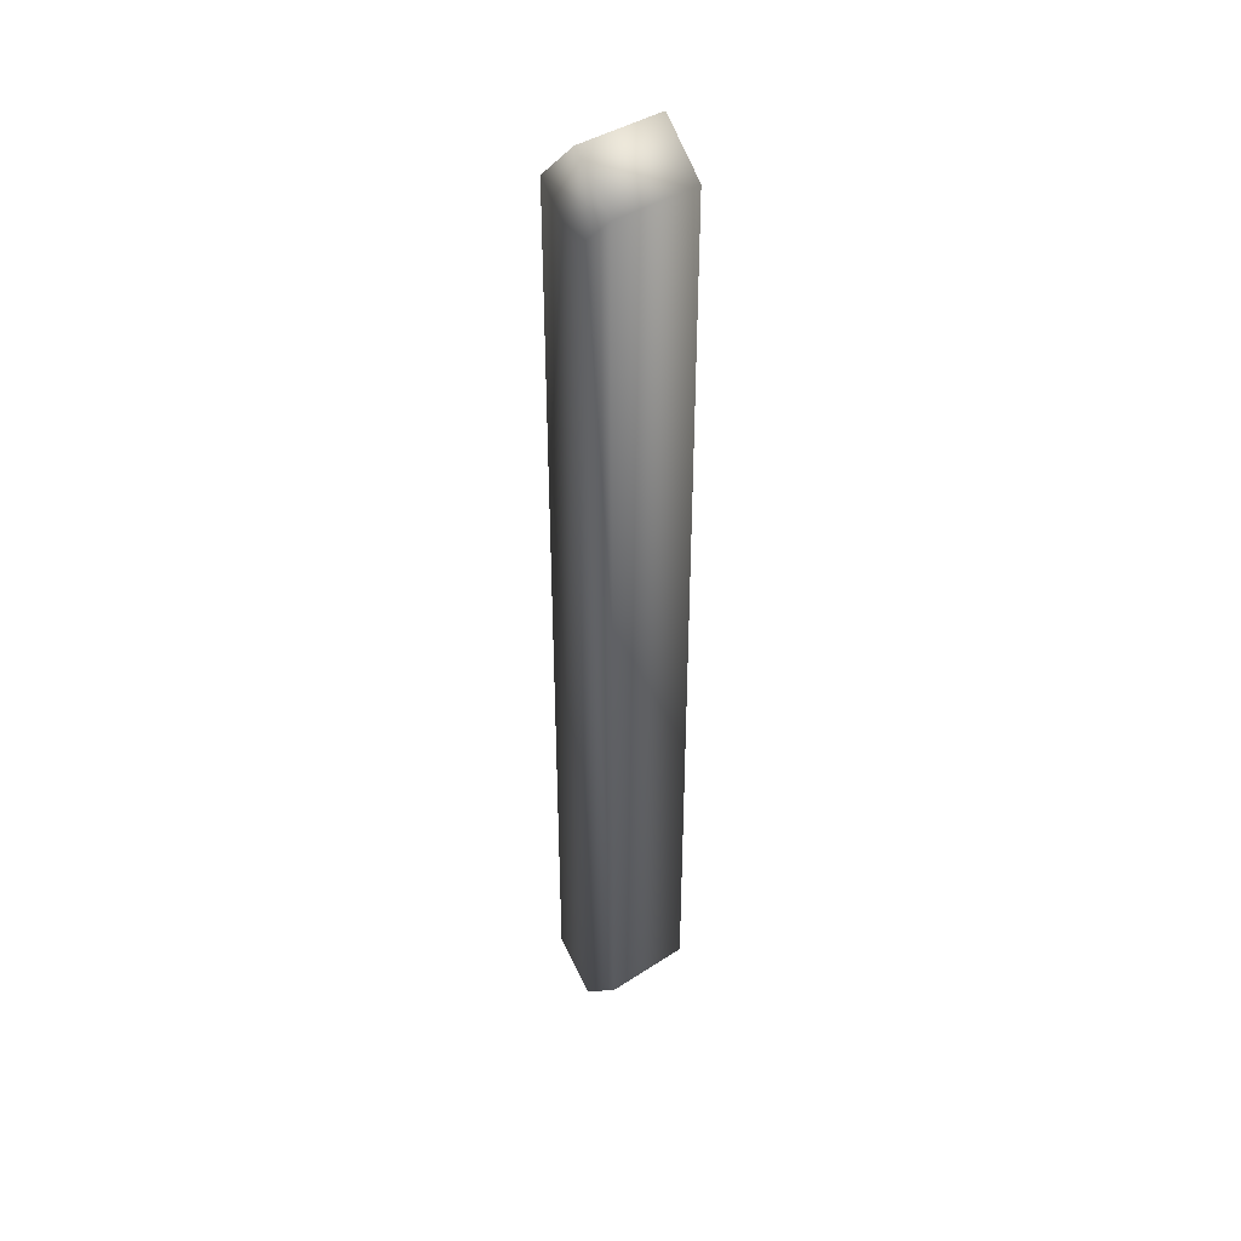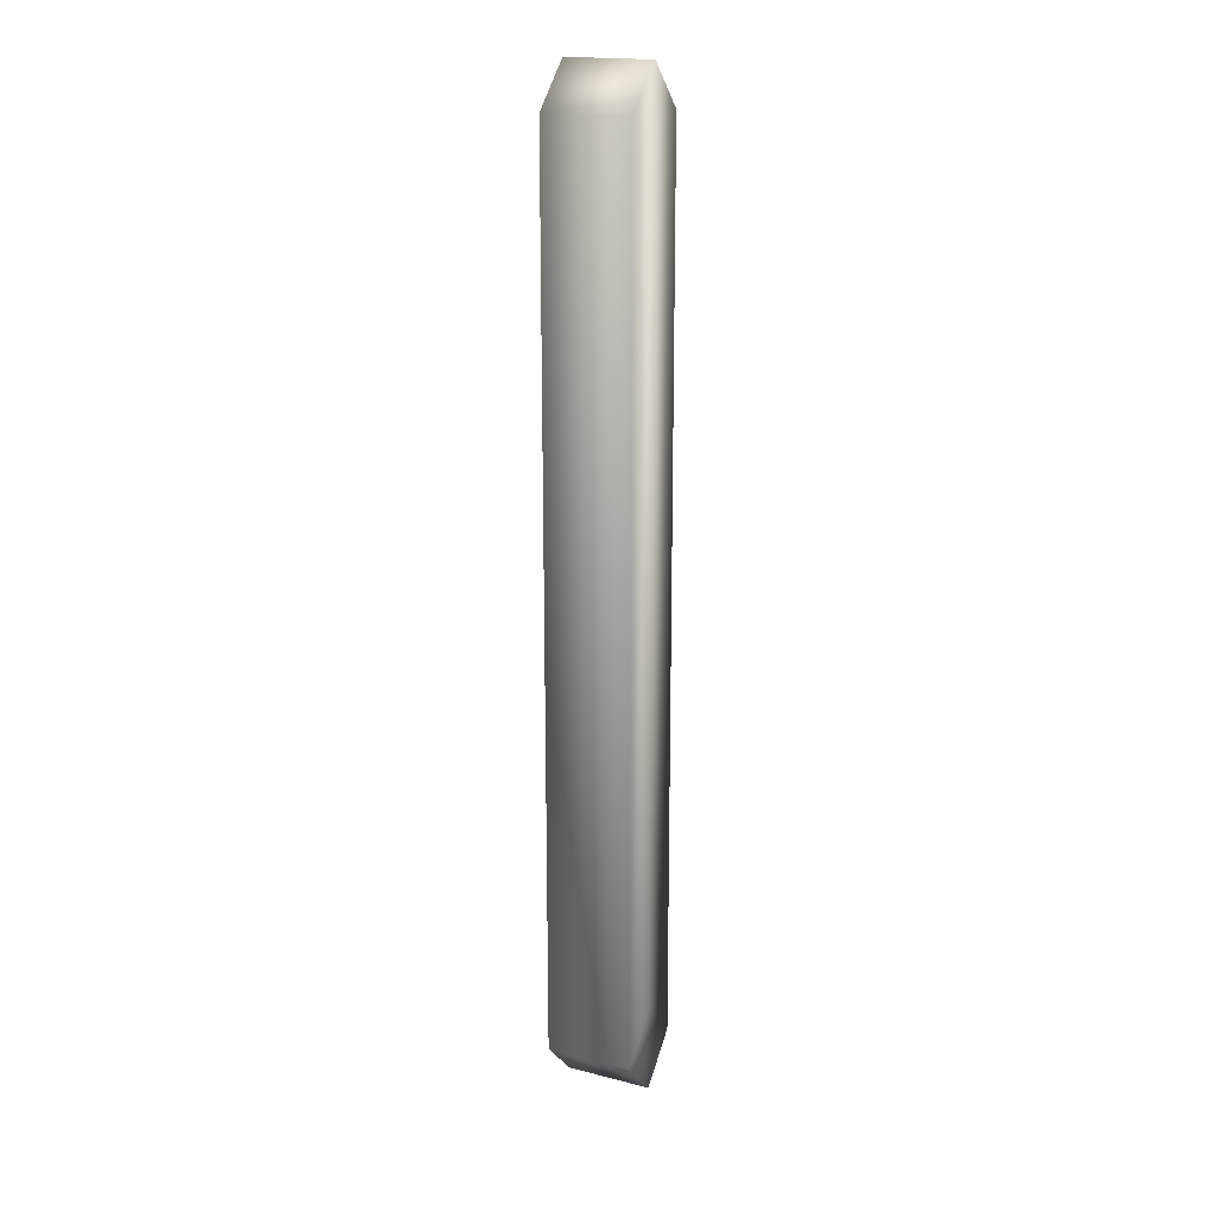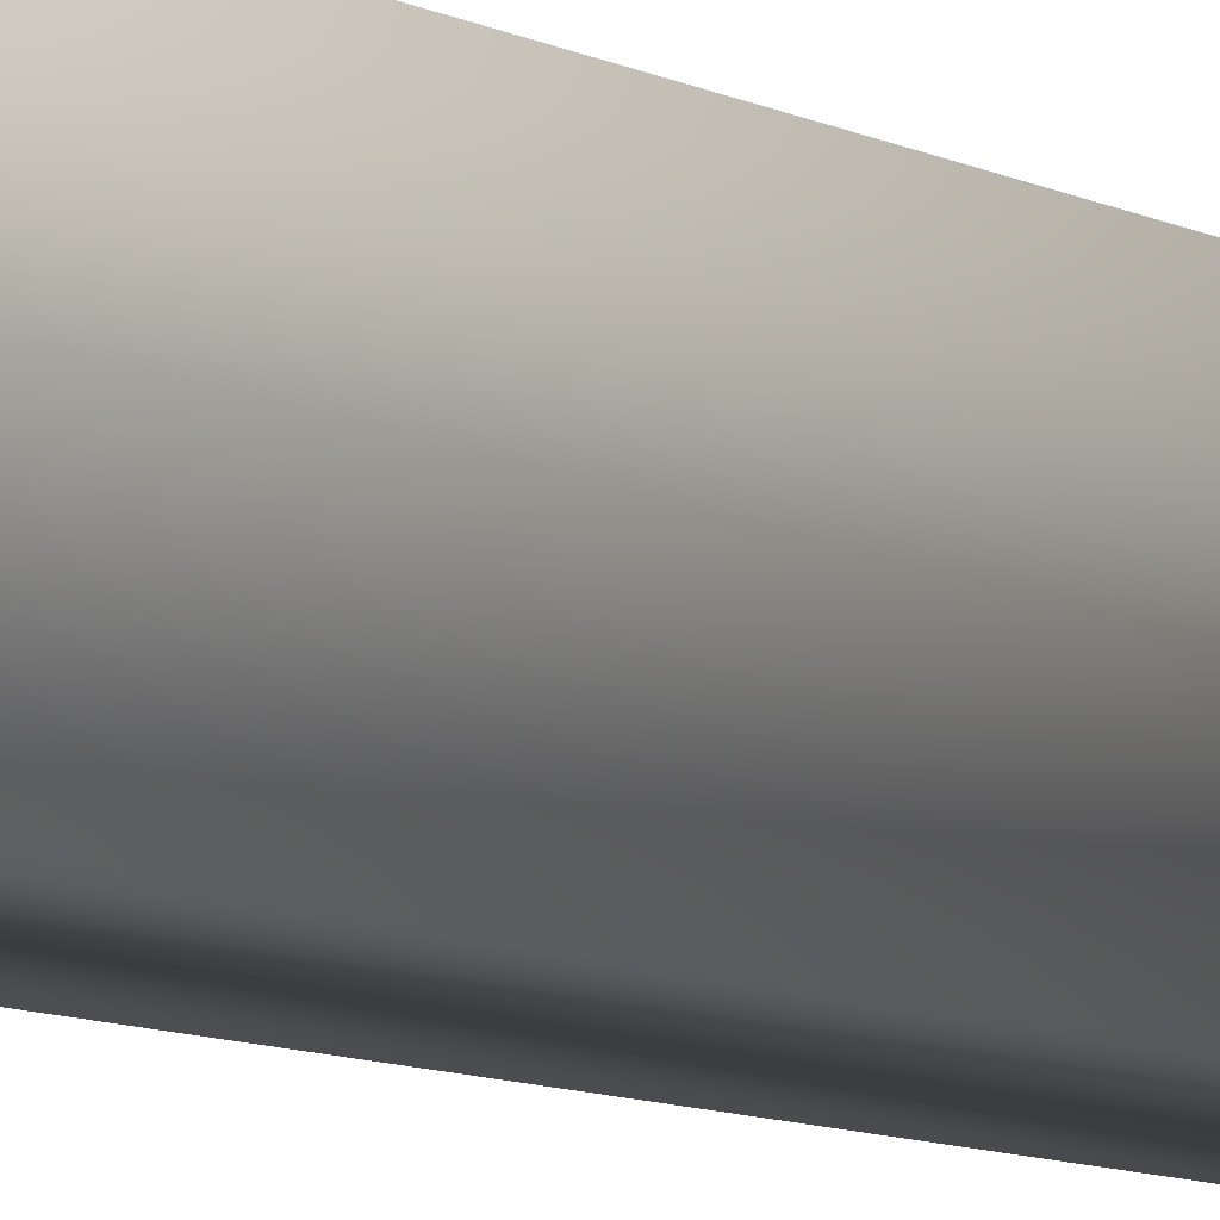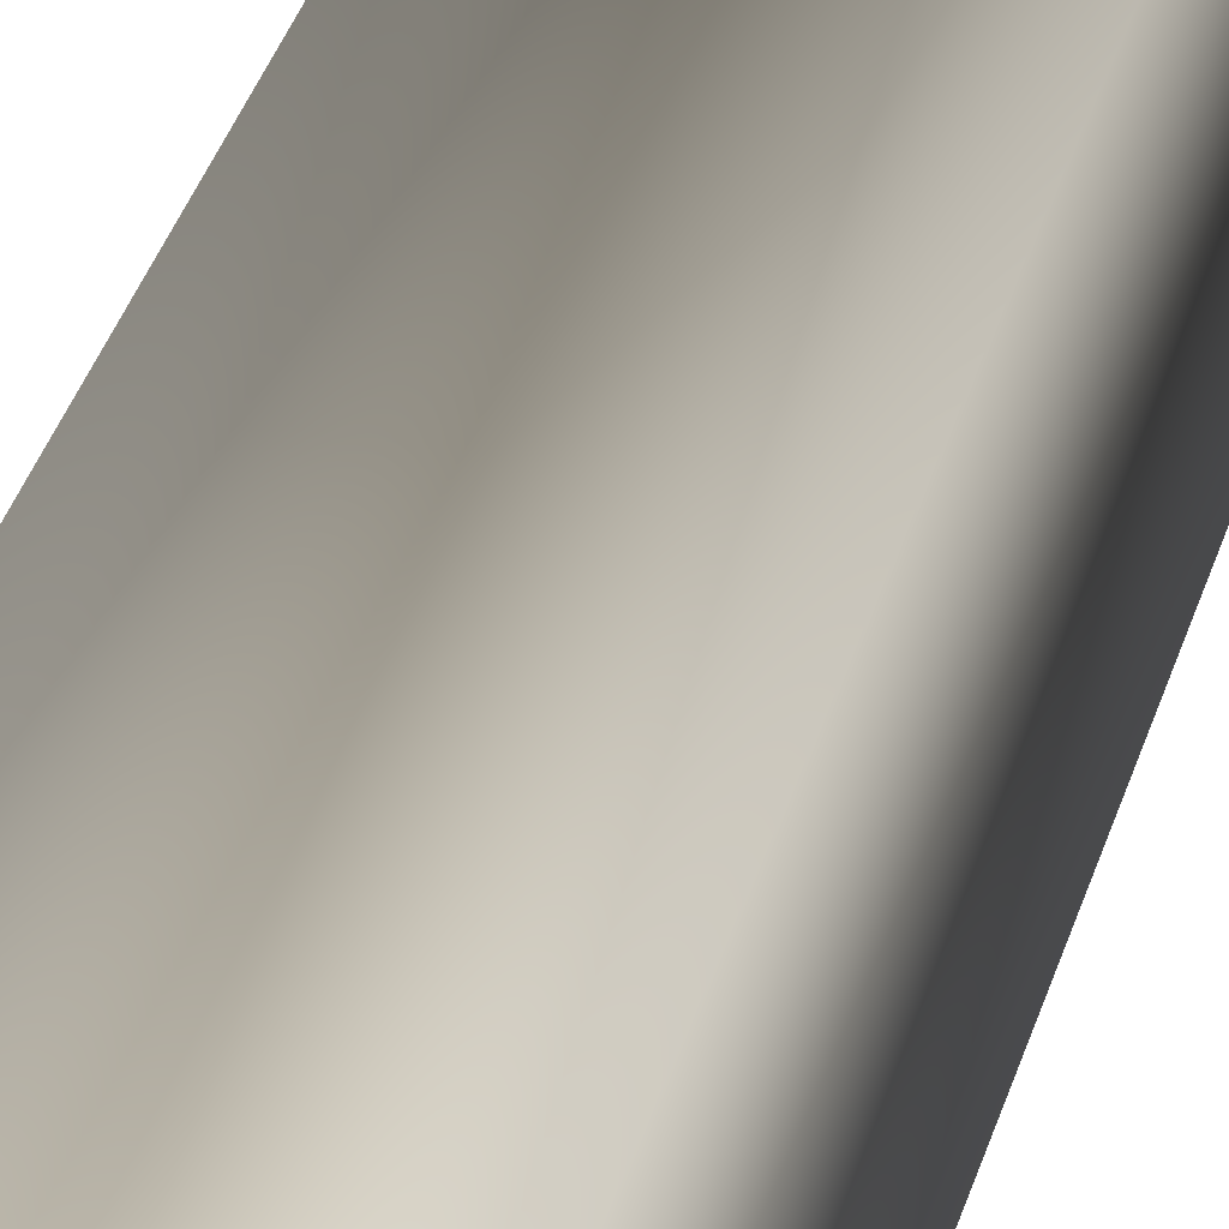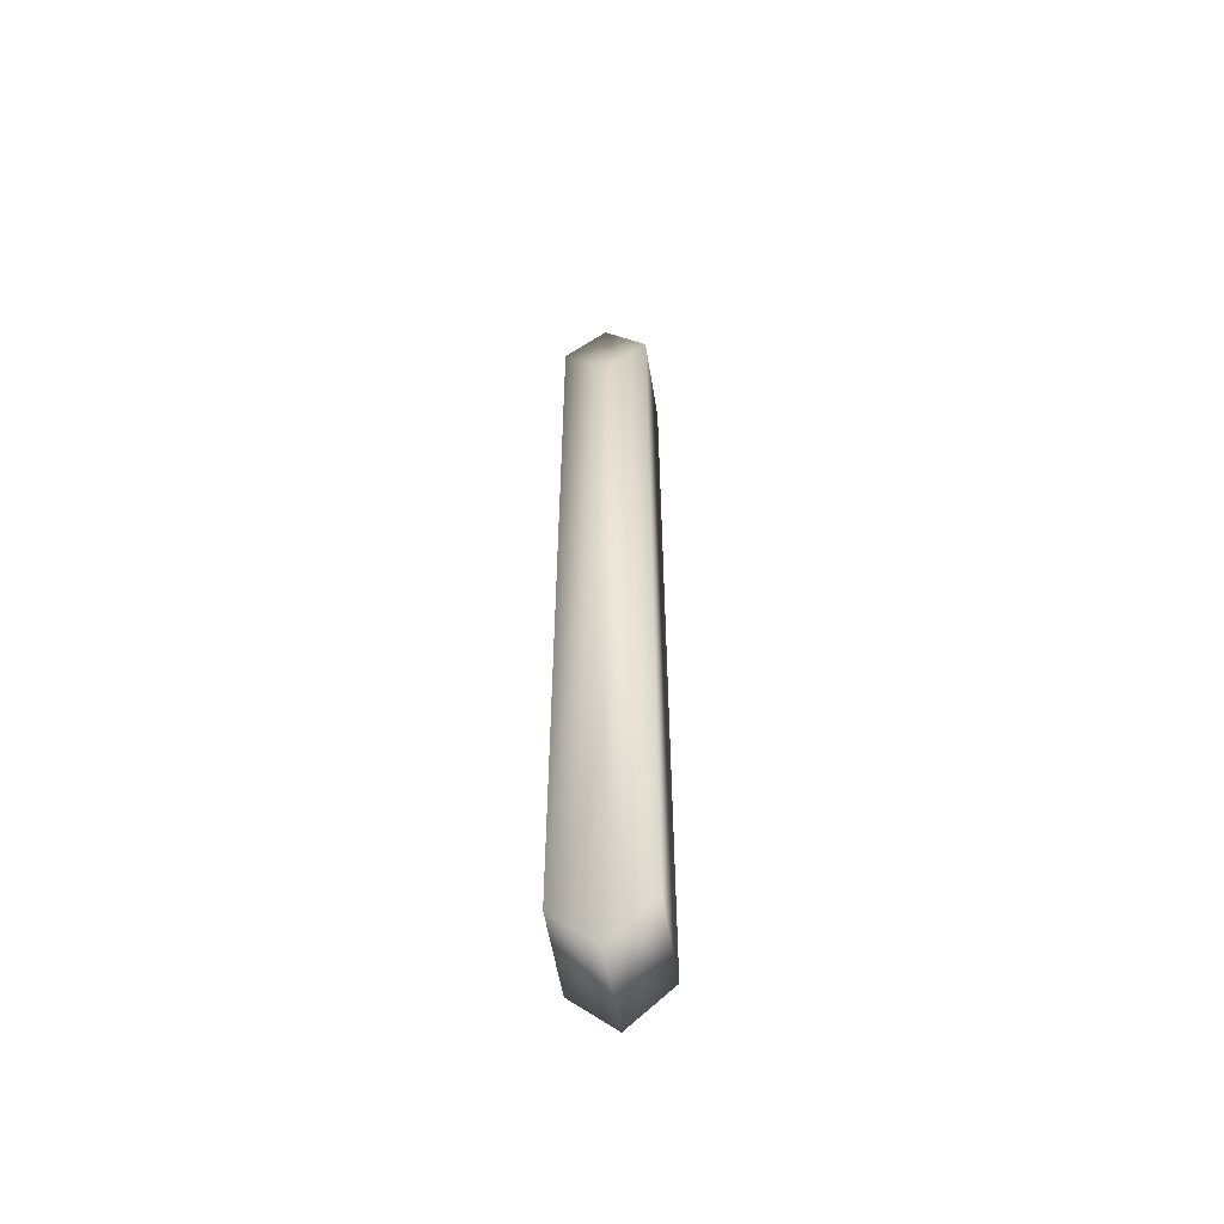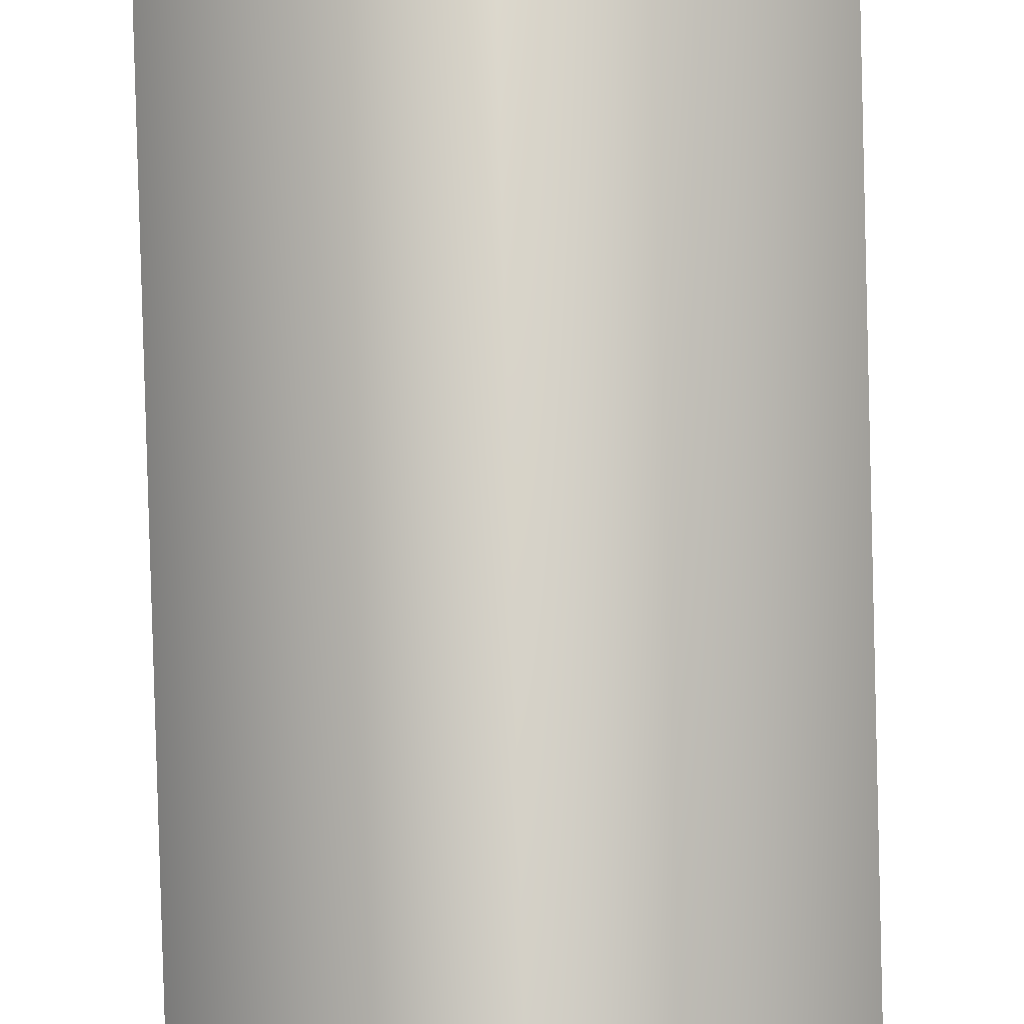
<metadata>
{"format":"obj","ext":"obj","renderer":"f3d","projection":"perspective","resolution":1024,"background":"white","views":[{"elev":41.1,"azim":51.6,"up":"+Z"},{"elev":18.1,"azim":116.2,"up":"+Z"},{"elev":-4.8,"azim":21.5,"up":"+Y"},{"elev":19.1,"azim":-171.1,"up":"+Y"},{"elev":-56.4,"azim":9.3,"up":"+Z"},{"elev":-78.5,"azim":-178.5,"up":"+Y"}]}
</metadata>
<code>
o edge_11
v 0.1697 0.8303 5.268
v 0.1697 1.17 8.732
v 0.1697 0.8303 8.732
v -0.1697 0.8303 8.732
v -1e-06 0.8303 8.902
v -0.1697 1.17 8.732
v -0.1697 0.8303 5.268
v -1e-06 1.17 8.902
v -0 1.17 5.438
v -0.1697 1.17 5.268
v -1e-06 0.8303 8.562
v 0.1697 1.17 5.268
v -0 0.8303 5.098
v -0 1.17 5.098
f 1 2 3
f 4 5 6
f 6 7 4
f 8 9 10
f 11 3 4
f 12 13 14
f 8 10 6
f 5 2 8
f 1 13 12
f 4 7 11
f 4 3 5
f 6 5 8
f 10 12 14
f 9 12 10
f 10 7 6
f 11 13 1
f 1 3 11
f 8 12 9
f 3 2 5
f 7 13 11
f 10 13 7
f 14 13 10
f 12 2 1
f 8 2 12

</code>
